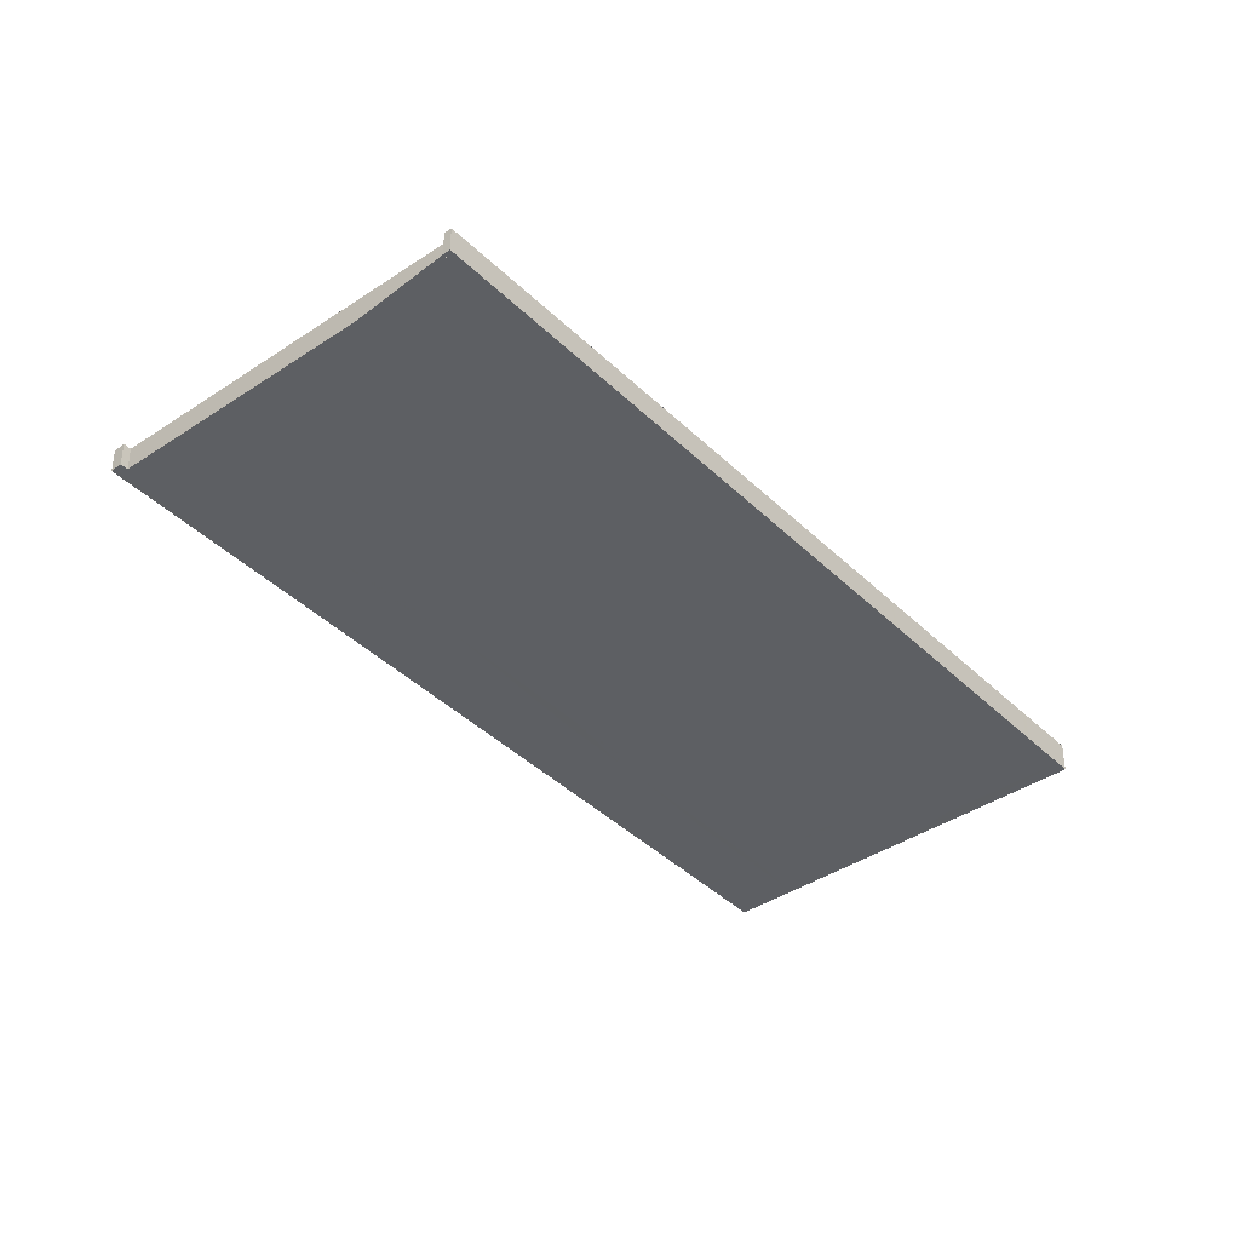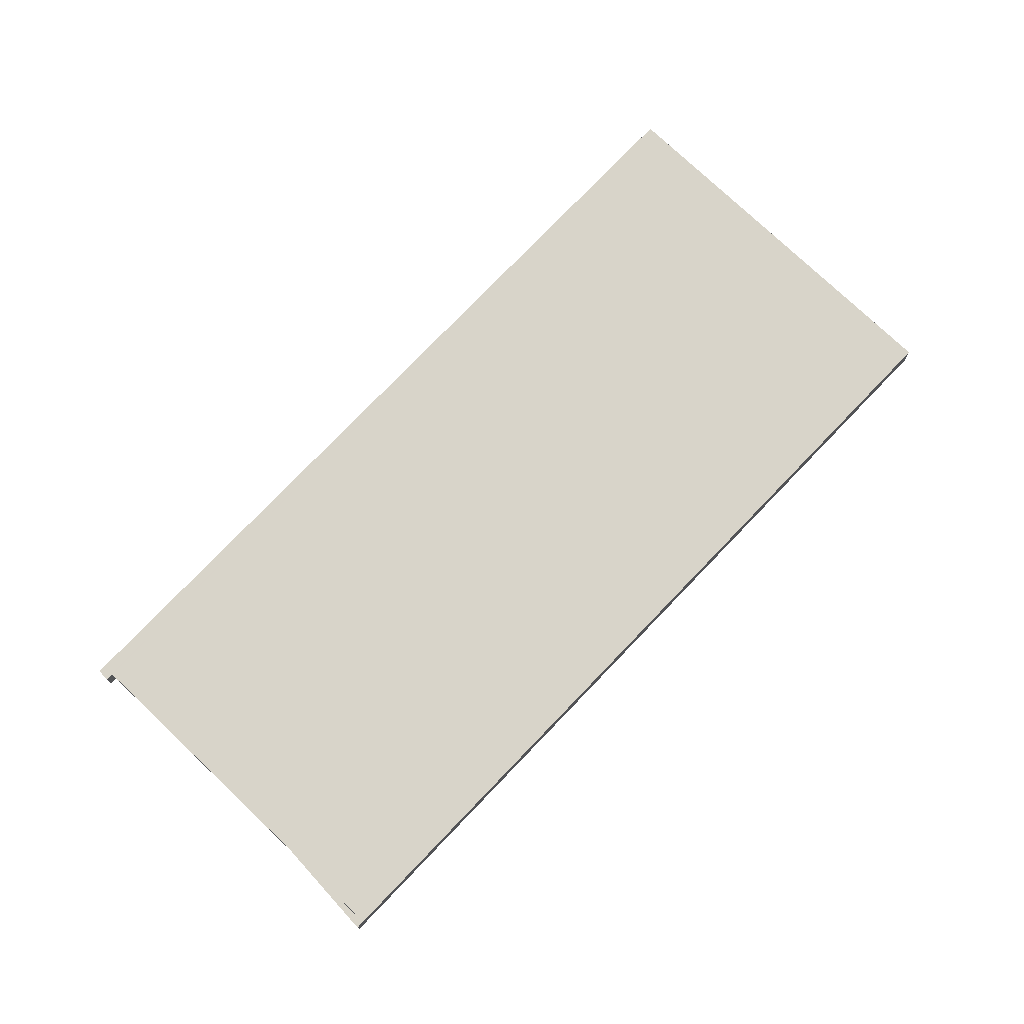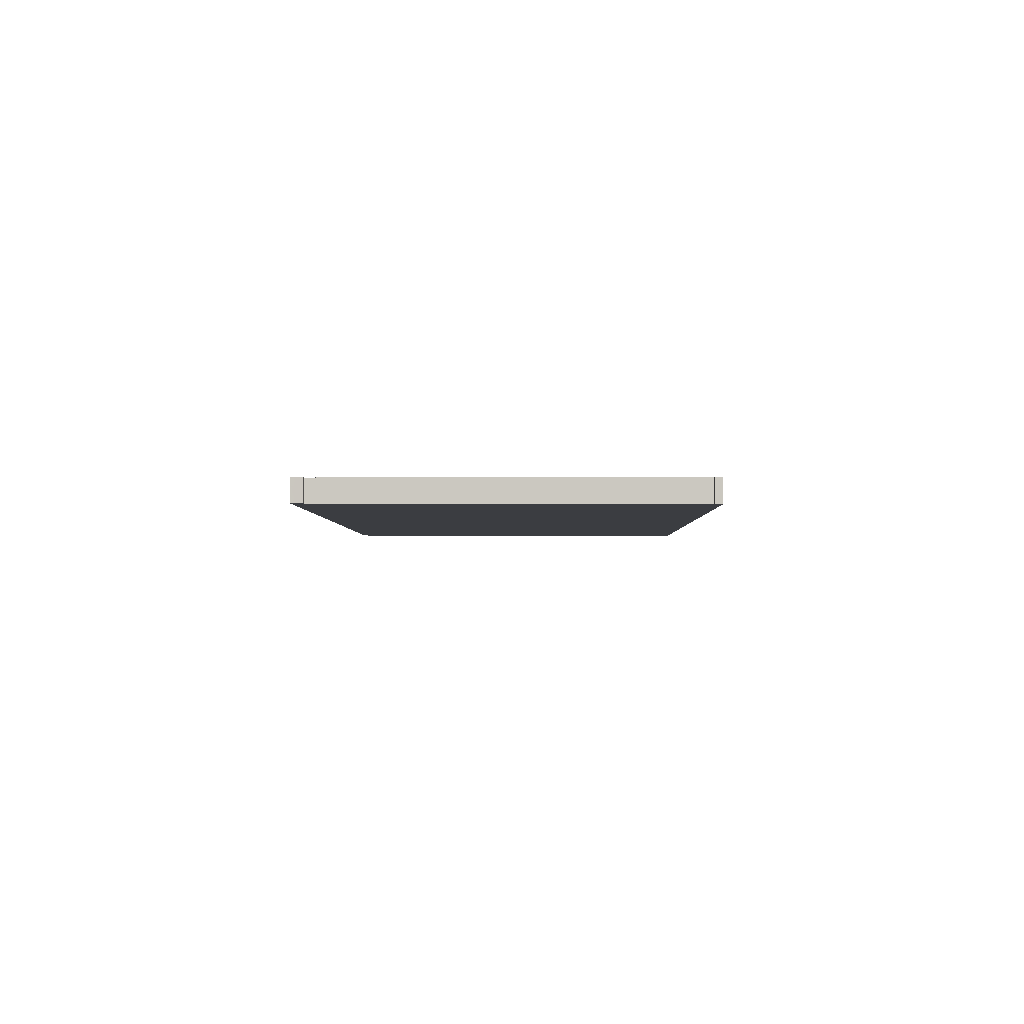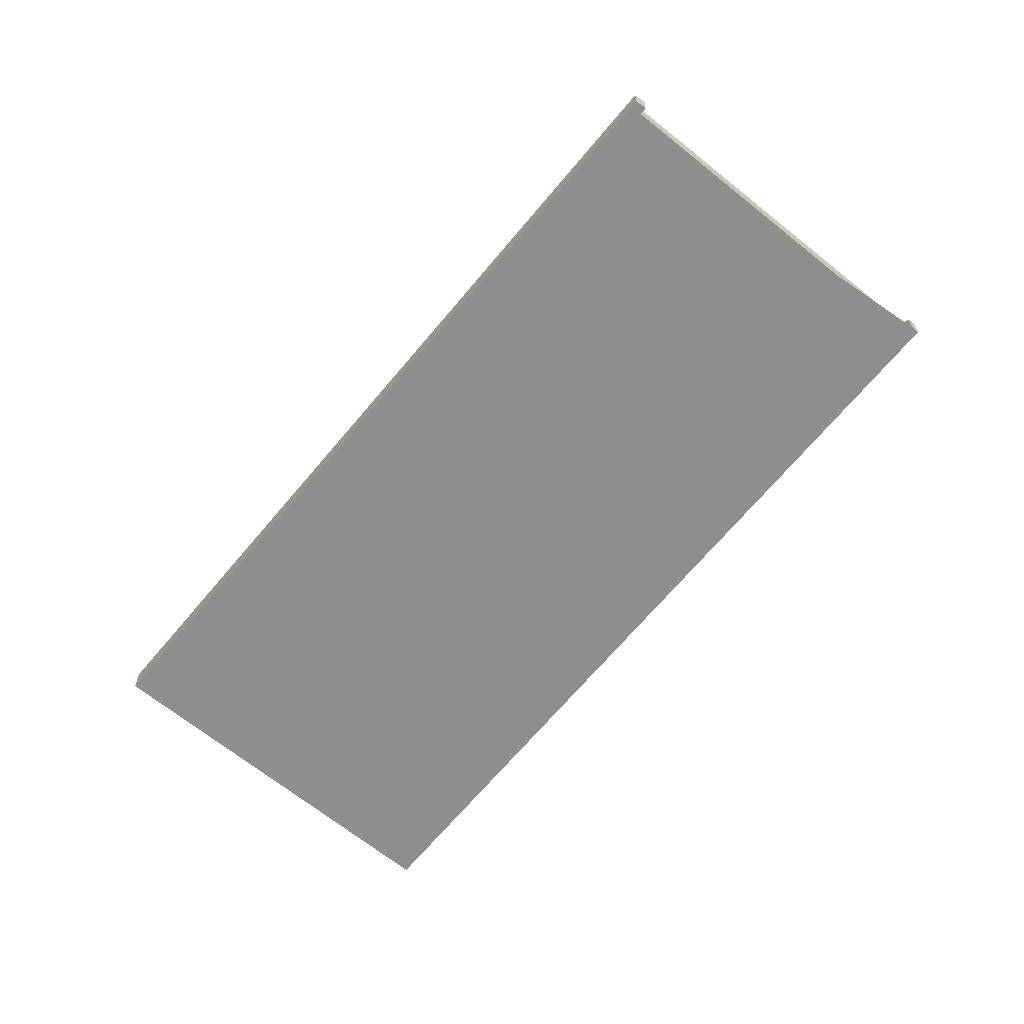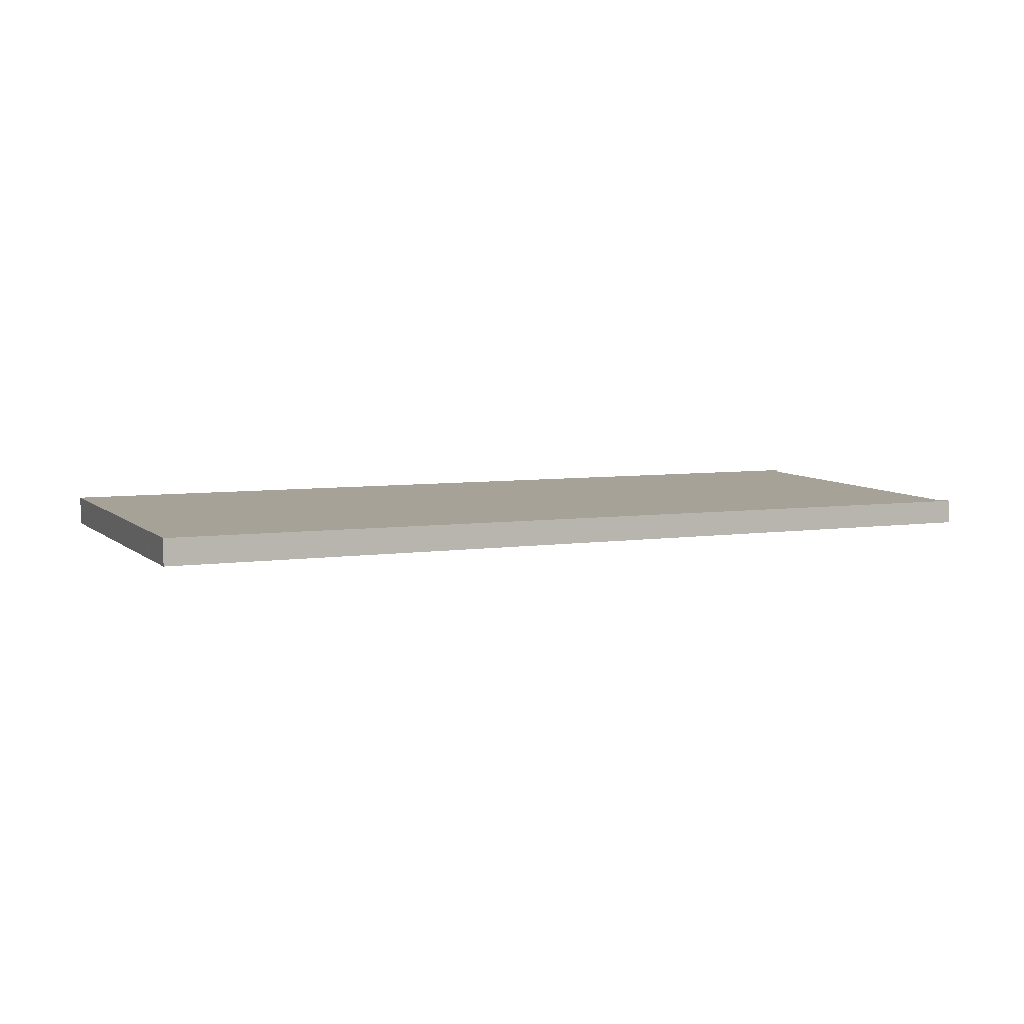
<metadata>
{"format":"obj","ext":"obj","renderer":"f3d","projection":"perspective","resolution":1024,"background":"white","views":[{"elev":-39.7,"azim":-105.0,"up":"+Z"},{"elev":75.2,"azim":-101.3,"up":"+Z"},{"elev":-2.3,"azim":-144.3,"up":"+Z"},{"elev":-64.9,"azim":175.7,"up":"+Z"},{"elev":6.4,"azim":102.8,"up":"+Z"}]}
</metadata>
<code>
v -2294 -238.9 -0.3429
v -2286 -249.3 -0.3942
v -2291 -252.6 -0.4109
v -2298 -242.2 -0.3596
v -2298 -242.1 -0.3592
v -2298 -242.2 -0.3597
v -2294 -239.1 -0.3439
v -2294 -239 -0.3434
v -2289 -246.4 -0.38
v -2293 -249.3 -0.3945
v -2289 -250.9 -0.4022
v -2291 -247.8 -0.3869
v -2296 -240.6 -0.3513
v -2290 -247.2 -0.3838
v -2288 -250.2 -0.3986
v -2295 -239.9 -0.3478
v -2294 -240.9 -0.3528
v -2293 -240 -0.3484
v -2295 -241.6 -0.3564
v -2292 -243.6 -0.3661
v -2291 -242.7 -0.3617
v -2293 -244.3 -0.3697
v -2291 -243.1 -0.3635
v -2292 -244 -0.3679
v -2293 -244.7 -0.3715
v -2291 -246 -0.3777
v -2289 -245.1 -0.3733
v -2292 -246.7 -0.3813
v -2290 -246.8 -0.382
v -2289 -245.9 -0.3775
v -2291 -247.5 -0.3855
v -2298 -243.3 -0.3651
v -2296 -246 -0.3783
v -2296 -246.4 -0.3802
v -2294 -248.4 -0.39
v -2294 -249.2 -0.3942
v -2290 -249.1 -0.3935
v -2289 -248.4 -0.3899
v -2292 -250.8 -0.4022
v -2288 -247.6 -0.3855
v -2288 -250 -0.3978
v -2289 -250.7 -0.4014
v -2291 -252.4 -0.4101
v -2287 -249.2 -0.3934
v -2289 -250.1 -0.3985
v -2288 -249.4 -0.3949
v -2292 -251.8 -0.4072
v -2287 -248.6 -0.3905
v -2294 -239 -0.3434
v -2295 -239.9 -0.3478
v -2296 -240.6 -0.3514
v -2298 -242.3 -0.3601
v -2288 -249.2 -0.3937
v -2288 -249.8 -0.3966
v -2292 -243.4 -0.3649
v -2292 -243.7 -0.3667
v -2295 -239.7 -0.3466
v -2295 -239.7 -0.3467
v -2294 -240.7 -0.3517
v -2290 -246.6 -0.3808
v -2289 -247 -0.3828
v -2290 -245.7 -0.3766
v -2289 -248.2 -0.3888
v -2287 -249.9 -0.3974
v -2287 -249.7 -0.396
v -2288 -249.1 -0.3931
v -2292 -243.6 -0.366
v -2292 -243.2 -0.3643
v -2294 -239.5 -0.346
v -2294 -239.5 -0.3459
v -2294 -240.5 -0.351
v -2289 -246.9 -0.3822
v -2290 -246.5 -0.3801
v -2290 -245.6 -0.3759
v -2288 -248.1 -0.3881
v -2287 -249.8 -0.3968
v -2288 -249.1 -0.3933
v -2287 -249.7 -0.3962
v -2292 -243.3 -0.3645
v -2292 -243.6 -0.3663
v -2295 -239.6 -0.3462
v -2295 -239.6 -0.3462
v -2294 -240.6 -0.3512
v -2290 -246.5 -0.3804
v -2289 -246.9 -0.3824
v -2290 -245.6 -0.3762
v -2289 -248.1 -0.3884
v -2287 -249.9 -0.397
v -2292 -241.2 -0.3542
v -2293 -241.7 -0.3568
v -2293 -241.9 -0.3575
v -2293 -242.1 -0.3586
v -2294 -242.8 -0.3622
v -2293 -241.8 -0.3571
v -2297 -244.5 -0.3709
v -2294 -245.3 -0.3747
v -2293 -247.3 -0.3846
v -2292 -248.1 -0.3888
v -2297 -241.2 -0.3547
v -2296 -242.2 -0.3597
v -2290 -250.8 -0.4017
v -2290 -251.4 -0.4047
v -2294 -244.9 -0.3729
v -2291 -249.8 -0.3968
v -2295 -243.4 -0.3655
v -2297 -241.2 -0.3546
v -2292 -248.3 -0.3898
v -2290 -251.5 -0.4055
v -2287 -249.3 -0.3942
v -2287 -248.7 -0.3913
v -2291 -243.2 -0.3643
v -2291 -242.9 -0.3625
v -2294 -239.2 -0.3442
v -2294 -239.2 -0.3442
v -2292 -241.4 -0.355
v -2293 -240.2 -0.3492
v -2289 -246.6 -0.3807
v -2289 -246.1 -0.3784
v -2290 -245.3 -0.3741
v -2288 -247.7 -0.3864
v -2287 -249.5 -0.395
v -2287 -249.2 -0.3936
v -2287 -248.6 -0.3907
v -2291 -243.1 -0.3637
v -2291 -242.8 -0.3619
v -2294 -239.1 -0.3436
v -2294 -239 -0.3431
v -2292 -241.3 -0.3544
v -2293 -240.1 -0.3486
v -2289 -246.5 -0.3802
v -2289 -246 -0.3778
v -2290 -245.1 -0.3736
v -2288 -247.6 -0.3858
v -2287 -249.4 -0.3944
v -2287 -248.5 -0.3904
v -2287 -248.5 -0.3901
v -2290 -250.7 -0.4014
v -2289 -250.1 -0.3982
v -2288 -249 -0.3927
v -2287 -248.7 -0.391
v -2288 -249.4 -0.3946
v -2292 -251.8 -0.4068
v -2288 -249.1 -0.3934
v -2288 -249 -0.393
v -2294 -239 -0.3434
v -2294 -238.9 -0.3429
v -2294 -238.9 0
v -2294 -239 -5.551e-17
v -2287 -249.4 -0.3944
v -2286 -249.3 -0.3942
v -2286 -249.3 0
v -2287 -249.4 0
v -2291 -252.4 -0.4101
v -2291 -252.6 -0.4109
v -2291 -252.6 5.551e-17
v -2291 -252.4 -5.551e-17
v -2298 -242.1 -0.3592
v -2298 -242.2 -0.3596
v -2298 -242.2 0
v -2298 -242.1 0
v -2298 -242.2 -0.3597
v -2298 -242.1 -0.3592
v -2298 -242.1 0
v -2298 -242.2 0
v -2297 -241.2 -0.3546
v -2298 -242.2 -0.3597
v -2298 -242.2 0
v -2297 -241.2 0
v -2294 -239 -0.3434
v -2294 -239.1 -0.3439
v -2294 -239.1 0
v -2294 -239 -5.551e-17
v -2294 -239 -0.3431
v -2294 -239 -0.3434
v -2294 -239 -5.551e-17
v -2294 -239 0
v -2288 -247.6 -0.3855
v -2289 -246.4 -0.38
v -2289 -246.4 0
v -2288 -247.6 0
v -2294 -249.2 -0.3942
v -2293 -249.3 -0.3945
v -2293 -249.3 0
v -2294 -249.2 0
v -2290 -251.5 -0.4055
v -2289 -250.9 -0.4022
v -2289 -250.9 0
v -2290 -251.5 0
v -2295 -239.9 -0.3478
v -2296 -240.6 -0.3513
v -2296 -240.6 0
v -2295 -239.9 -5.551e-17
v -2289 -250.9 -0.4022
v -2288 -250.2 -0.3986
v -2288 -250.2 0
v -2289 -250.9 0
v -2295 -239.7 -0.3466
v -2295 -239.9 -0.3478
v -2295 -239.9 -5.551e-17
v -2295 -239.7 0
v -2292 -241.2 -0.3542
v -2293 -240 -0.3484
v -2293 -240 0
v -2292 -241.2 0
v -2291 -243.1 -0.3635
v -2291 -242.7 -0.3617
v -2291 -242.7 0
v -2291 -243.1 0
v -2289 -245.1 -0.3733
v -2291 -243.1 -0.3635
v -2291 -243.1 0
v -2289 -245.1 0
v -2289 -245.9 -0.3775
v -2289 -245.1 -0.3733
v -2289 -245.1 0
v -2289 -245.9 0
v -2289 -246.4 -0.38
v -2289 -245.9 -0.3775
v -2289 -245.9 0
v -2289 -246.4 0
v -2298 -242.3 -0.3601
v -2298 -243.3 -0.3651
v -2298 -243.3 0
v -2298 -242.3 -5.551e-17
v -2297 -244.5 -0.3709
v -2296 -246 -0.3783
v -2296 -246 0
v -2297 -244.5 0
v -2296 -246 -0.3783
v -2296 -246.4 -0.3802
v -2296 -246.4 0
v -2296 -246 0
v -2296 -246.4 -0.3802
v -2294 -248.4 -0.39
v -2294 -248.4 0
v -2296 -246.4 0
v -2294 -248.4 -0.39
v -2294 -249.2 -0.3942
v -2294 -249.2 0
v -2294 -248.4 0
v -2293 -249.3 -0.3945
v -2292 -250.8 -0.4022
v -2292 -250.8 5.551e-17
v -2293 -249.3 0
v -2287 -248.5 -0.3901
v -2288 -247.6 -0.3855
v -2288 -247.6 0
v -2287 -248.5 5.551e-17
v -2292 -251.8 -0.4072
v -2291 -252.4 -0.4101
v -2291 -252.4 -5.551e-17
v -2292 -251.8 0
v -2286 -249.3 -0.3942
v -2287 -249.2 -0.3934
v -2287 -249.2 0
v -2286 -249.3 0
v -2292 -251.8 -0.4068
v -2292 -251.8 -0.4072
v -2292 -251.8 0
v -2292 -251.8 0
v -2287 -249.2 -0.3934
v -2287 -248.6 -0.3905
v -2287 -248.6 -5.551e-17
v -2287 -249.2 0
v -2293 -240 -0.3484
v -2294 -239 -0.3434
v -2294 -239 -5.551e-17
v -2293 -240 0
v -2298 -242.2 -0.3596
v -2298 -242.3 -0.3601
v -2298 -242.3 -5.551e-17
v -2298 -242.2 0
v -2295 -239.6 -0.3462
v -2295 -239.7 -0.3466
v -2295 -239.7 0
v -2295 -239.6 -5.551e-17
v -2288 -250.2 -0.3986
v -2287 -249.9 -0.3974
v -2287 -249.9 -5.551e-17
v -2288 -250.2 0
v -2294 -239.2 -0.3442
v -2294 -239.5 -0.3459
v -2294 -239.5 0
v -2294 -239.2 0
v -2287 -249.9 -0.397
v -2287 -249.8 -0.3968
v -2287 -249.8 0
v -2287 -249.9 0
v -2294 -239.5 -0.3459
v -2295 -239.6 -0.3462
v -2295 -239.6 -5.551e-17
v -2294 -239.5 0
v -2287 -249.9 -0.3974
v -2287 -249.9 -0.397
v -2287 -249.9 0
v -2287 -249.9 -5.551e-17
v -2291 -242.7 -0.3617
v -2292 -241.2 -0.3542
v -2292 -241.2 0
v -2291 -242.7 0
v -2298 -243.3 -0.3651
v -2297 -244.5 -0.3709
v -2297 -244.5 0
v -2298 -243.3 0
v -2296 -240.6 -0.3513
v -2297 -241.2 -0.3546
v -2297 -241.2 0
v -2296 -240.6 0
v -2291 -252.6 -0.4109
v -2290 -251.5 -0.4055
v -2290 -251.5 0
v -2291 -252.6 5.551e-17
v -2294 -239.1 -0.3439
v -2294 -239.2 -0.3442
v -2294 -239.2 0
v -2294 -239.1 0
v -2287 -249.8 -0.3968
v -2287 -249.5 -0.395
v -2287 -249.5 5.551e-17
v -2287 -249.8 0
v -2294 -238.9 -0.3429
v -2294 -239 -0.3431
v -2294 -239 0
v -2294 -238.9 0
v -2287 -249.5 -0.395
v -2287 -249.4 -0.3944
v -2287 -249.4 0
v -2287 -249.5 5.551e-17
v -2287 -248.6 -0.3905
v -2287 -248.5 -0.3901
v -2287 -248.5 5.551e-17
v -2287 -248.6 -5.551e-17
v -2292 -250.8 -0.4022
v -2292 -251.8 -0.4068
v -2292 -251.8 0
v -2292 -250.8 5.551e-17
v -2294 -238.9 0
v -2286 -249.3 0
v -2291 -252.6 0
v -2298 -242.2 0
v -2298 -242.1 0
v -2298 -242.2 0
v -2294 -239.1 0
v -2294 -239 0
f 25 22 20 24
f 46 41 42 45
f 102 43 47 101
f 96 34 33 103
f 54 41 46 53
f 56 24 20 55
f 58 50 16 57
f 51 13 16 50
f 92 17 59 91
f 93 19 17 92
f 61 14 29 60
f 29 14 12 31
f 62 26 24 56
f 28 25 24 26
f 60 29 26 62
f 31 28 26 29
f 99 52 4 5 6 106
f 105 95 32 100
f 107 10 36 98
f 97 35 34 96
f 98 36 35 97
f 37 12 14 38
f 104 39 10 107
f 63 38 14 61
f 41 15 11 42
f 108 3 43 102
f 64 15 41 54
f 141 46 45 138
f 137 101 47 142
f 143 53 46 141
f 59 17 50 58
f 50 17 19 51
f 100 32 52 99
f 123 48 44 122
f 125 21 23 124
f 127 1 49 126
f 129 18 89 128
f 131 30 9 130
f 124 23 27 132
f 132 27 30 131
f 136 48 123 135
f 126 49 18 129
f 130 9 40 133
f 122 44 2 134
f 78 54 53 77
f 80 56 55 79
f 82 58 57 81
f 91 59 83 94
f 85 61 60 84
f 86 62 56 80
f 84 60 62 86
f 144 77 53 143
f 83 59 58 82
f 87 63 61 85
f 88 64 54 78
f 77 66 65 78
f 79 68 67 80
f 81 70 69 82
f 94 83 71 90
f 84 73 72 85
f 80 67 74 86
f 86 74 73 84
f 139 66 77 144
f 82 69 71 83
f 85 72 75 87
f 78 65 76 88
f 128 89 21 125
f 91 55 20 92
f 92 20 22 93
f 94 79 55 91
f 103 33 95 105
f 90 68 79 94
f 96 25 28 97
f 97 28 31 98
f 99 51 19 100
f 101 45 42 102
f 103 22 25 96
f 138 45 101 137
f 105 93 22 103
f 100 19 93 105
f 106 13 51 99
f 107 12 37 104
f 102 42 11 108
f 98 31 12 107
f 109 65 66 110
f 111 67 68 112
f 113 69 70 114
f 115 90 71 116
f 117 72 73 118
f 119 74 67 111
f 118 73 74 119
f 140 110 66 139
f 116 71 69 113
f 120 75 72 117
f 121 76 65 109
f 112 68 90 115
f 122 109 110 123
f 124 111 112 125
f 126 113 114 7 8 127
f 128 115 116 129
f 130 117 118 131
f 132 119 111 124
f 131 118 119 132
f 135 123 110 140
f 129 116 113 126
f 133 120 117 130
f 134 121 109 122
f 125 112 115 128
f 135 133 40 136
f 137 104 37 138
f 139 75 120 140
f 138 37 38 141
f 142 39 104 137
f 141 38 63 143
f 143 63 87 144
f 144 87 75 139
f 140 120 133 135
f 146 147 148 145
f 150 151 152 149
f 154 155 156 153
f 158 159 160 157
f 162 163 164 161
f 166 167 168 165
f 170 171 172 169
f 174 175 176 173
f 178 179 180 177
f 182 183 184 181
f 186 187 188 185
f 190 191 192 189
f 194 195 196 193
f 198 199 200 197
f 202 203 204 201
f 206 207 208 205
f 210 211 212 209
f 214 215 216 213
f 218 219 220 217
f 222 223 224 221
f 226 227 228 225
f 230 231 232 229
f 234 235 236 233
f 238 239 240 237
f 242 243 244 241
f 246 247 248 245
f 250 251 252 249
f 254 255 256 253
f 258 259 260 257
f 262 263 264 261
f 266 267 268 265
f 270 271 272 269
f 274 275 276 273
f 278 279 280 277
f 282 283 284 281
f 286 287 288 285
f 290 291 292 289
f 294 295 296 293
f 298 299 300 297
f 302 303 304 301
f 306 307 308 305
f 310 311 312 309
f 314 315 316 313
f 318 319 320 317
f 322 323 324 321
f 326 327 328 325
f 330 331 332 329
f 334 335 336 333
f 338 339 340 341 342 343 344 337

</code>
